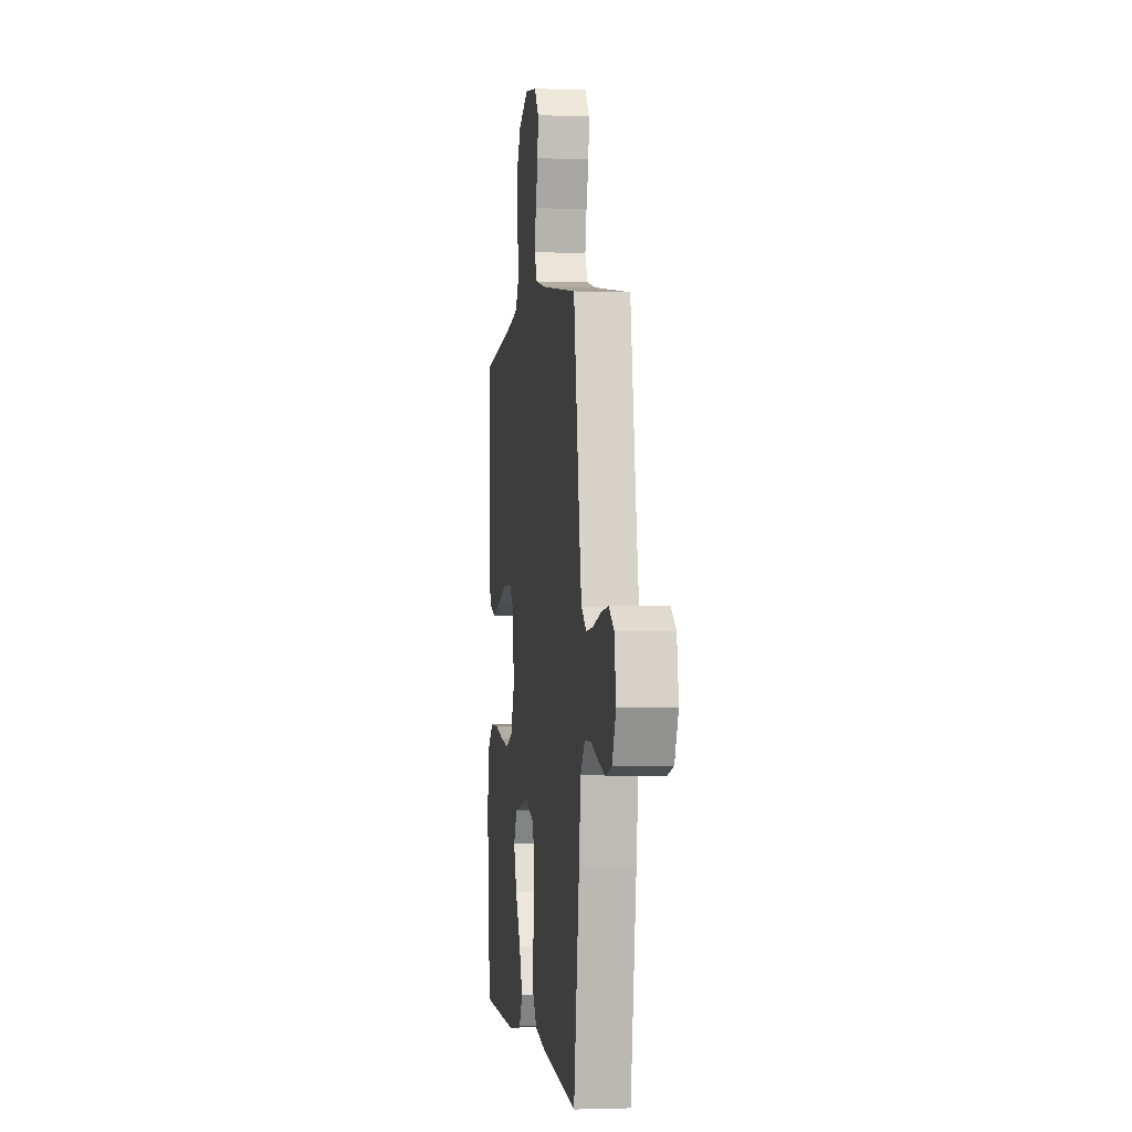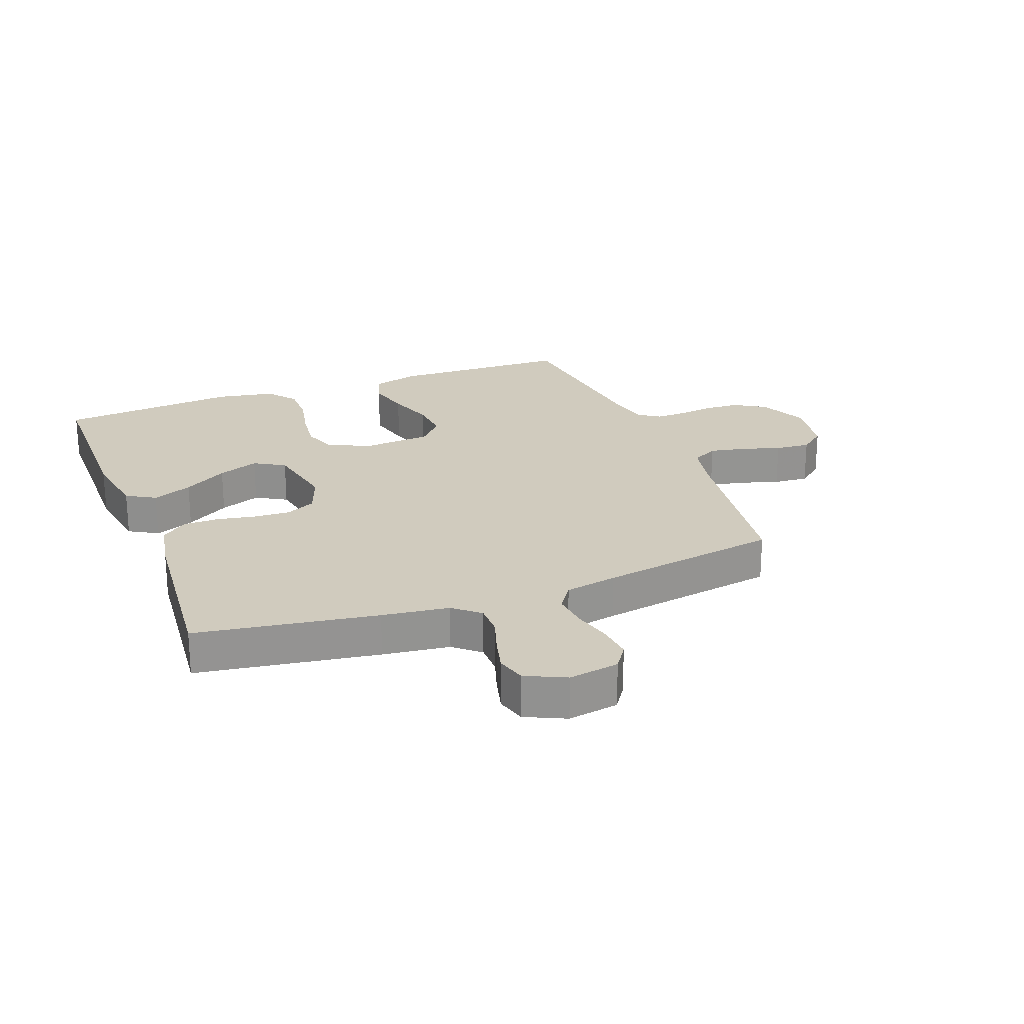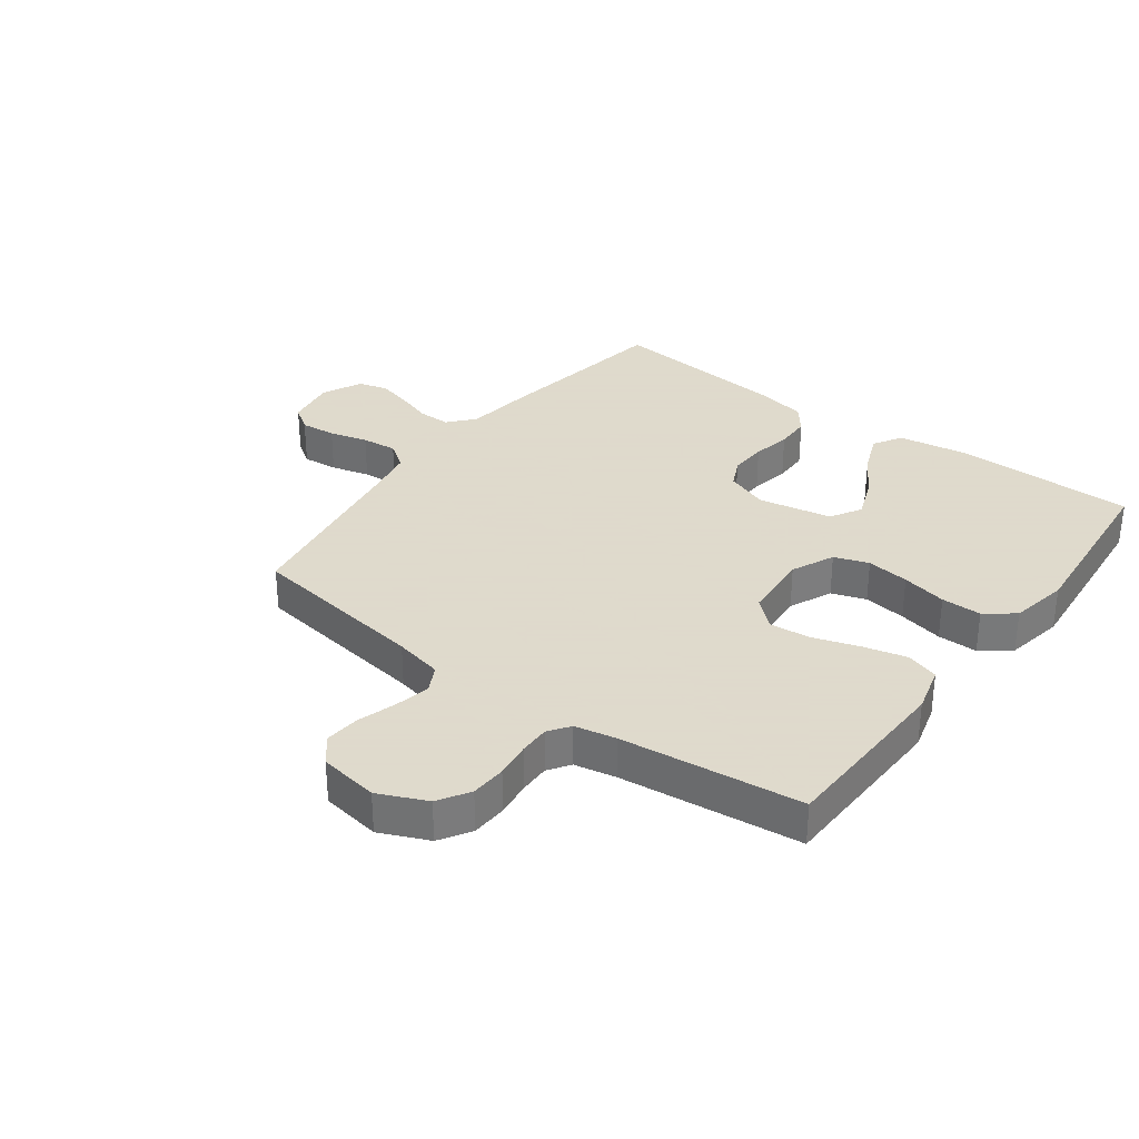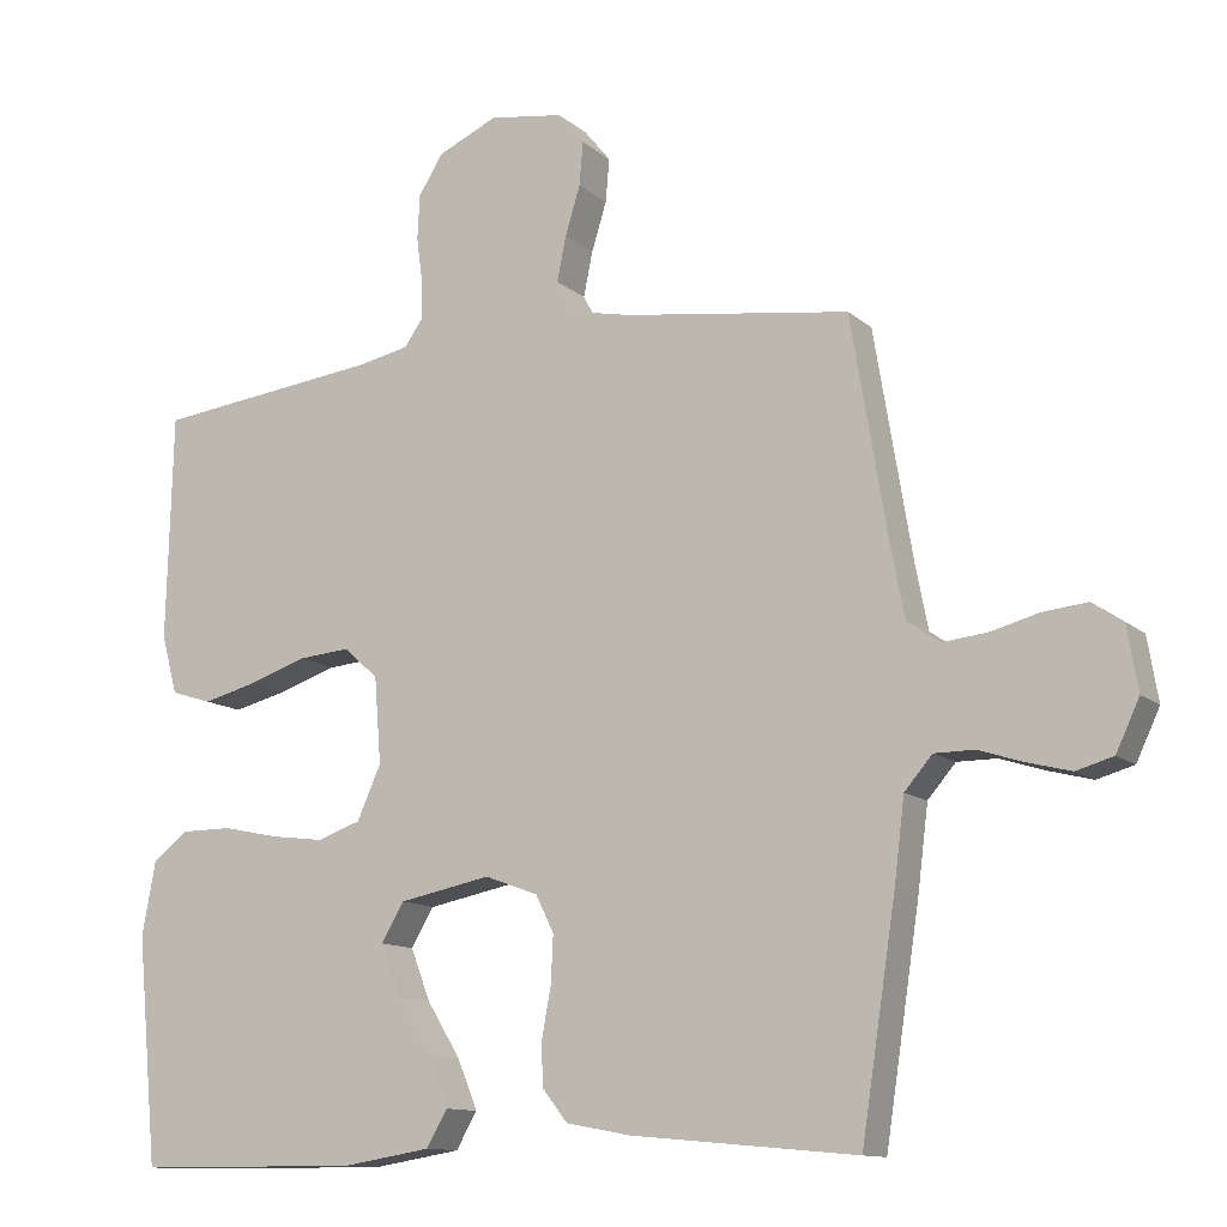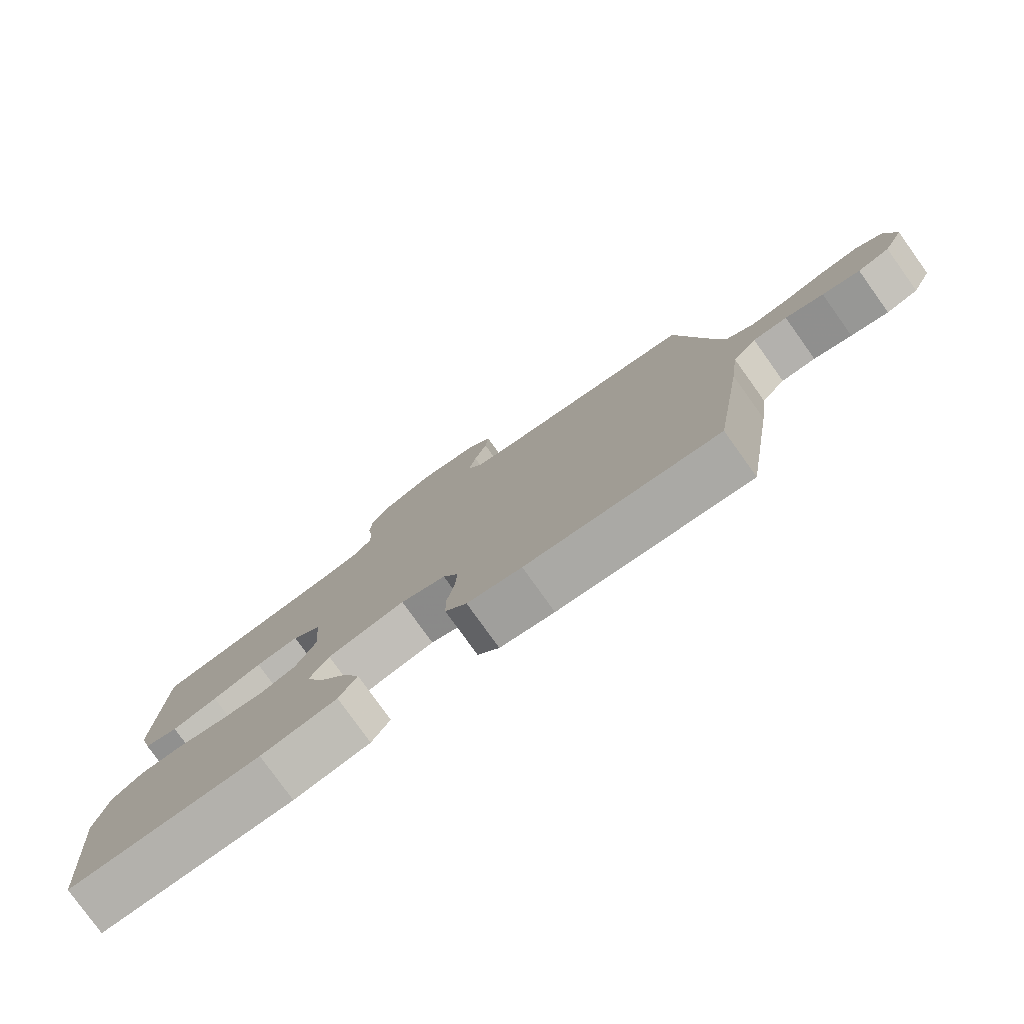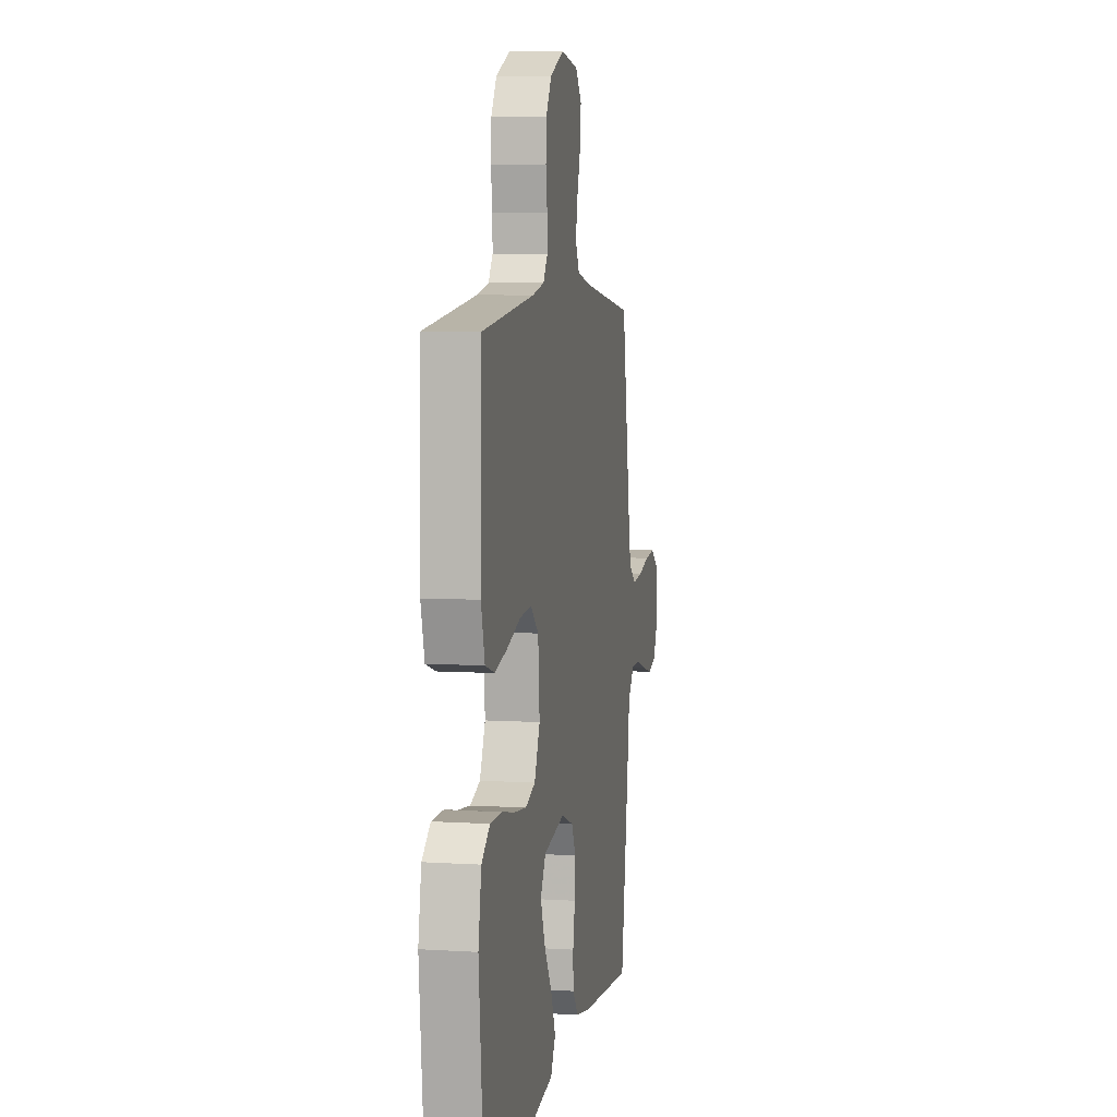
<metadata>
{"format":"obj","ext":"obj","renderer":"f3d","projection":"perspective","resolution":1024,"background":"white","views":[{"elev":-1.2,"azim":-97.5,"up":"+Z"},{"elev":23.4,"azim":-110.9,"up":"+Y"},{"elev":32.4,"azim":36.8,"up":"+Y"},{"elev":-12.1,"azim":-151.4,"up":"+Z"},{"elev":-79.3,"azim":-144.4,"up":"+Z"},{"elev":6.6,"azim":100.5,"up":"+Z"}]}
</metadata>
<code>
v 0.5 0.07 0.5
v 0.508 0.07 0.2
v 0.487 0.07 0.122
v 0.433 0.07 0.105
v 0.361 0.07 0.123
v 0.283 0.07 0.149
v 0.215 0.07 0.155
v 0.169 0.07 0.114
v 0.16 0.07 0
v 0.192 0.07 -0.071
v 0.249 0.07 -0.091
v 0.32 0.07 -0.082
v 0.395 0.07 -0.066
v 0.462 0.07 -0.066
v 0.51 0.07 -0.103
v 0.528 0.07 -0.2
v 0.5 0.07 -0.5
v 0.2 0.07 -0.502
v 0.082 0.07 -0.483
v 0.054 0.07 -0.435
v 0.081 0.07 -0.369
v 0.126 0.07 -0.296
v 0.152 0.07 -0.228
v 0.122 0.07 -0.177
v 0 0.07 -0.153
v -0.071 0.07 -0.179
v -0.095 0.07 -0.228
v -0.092 0.07 -0.29
v -0.08 0.07 -0.355
v -0.081 0.07 -0.413
v -0.115 0.07 -0.456
v -0.2 0.07 -0.472
v -0.5 0.07 -0.5
v -0.546 0.07 -0.2
v -0.56 0.07 -0.089
v -0.597 0.07 -0.046
v -0.65 0.07 -0.046
v -0.709 0.07 -0.065
v -0.767 0.07 -0.08
v -0.816 0.07 -0.066
v -0.847 0.07 0
v -0.833 0.07 0.084
v -0.792 0.07 0.112
v -0.733 0.07 0.106
v -0.669 0.07 0.089
v -0.61 0.07 0.083
v -0.567 0.07 0.113
v -0.55 0.07 0.2
v -0.5 0.07 0.5
v -0.2 0.07 0.542
v -0.12 0.07 0.559
v -0.097 0.07 0.602
v -0.109 0.07 0.661
v -0.129 0.07 0.726
v -0.134 0.07 0.784
v -0.099 0.07 0.827
v 0 0.07 0.842
v 0.08 0.07 0.806
v 0.112 0.07 0.754
v 0.115 0.07 0.695
v 0.107 0.07 0.636
v 0.106 0.07 0.585
v 0.131 0.07 0.549
v 0.2 0.07 0.535
v 0.5 0 0.5
v 0.508 0 0.2
v 0.487 0 0.122
v 0.433 0 0.105
v 0.361 0 0.123
v 0.283 0 0.149
v 0.215 0 0.155
v 0.169 0 0.114
v 0.16 0 0
v 0.192 0 -0.071
v 0.249 0 -0.091
v 0.32 0 -0.082
v 0.395 0 -0.066
v 0.462 0 -0.066
v 0.51 0 -0.103
v 0.528 0 -0.2
v 0.5 0 -0.5
v 0.2 0 -0.502
v 0.082 0 -0.483
v 0.054 0 -0.435
v 0.081 0 -0.369
v 0.126 0 -0.296
v 0.152 0 -0.228
v 0.122 0 -0.177
v 0 0 -0.153
v -0.071 0 -0.179
v -0.095 0 -0.228
v -0.092 0 -0.29
v -0.08 0 -0.355
v -0.081 0 -0.413
v -0.115 0 -0.456
v -0.2 0 -0.472
v -0.5 0 -0.5
v -0.546 0 -0.2
v -0.56 0 -0.089
v -0.597 0 -0.046
v -0.65 0 -0.046
v -0.709 0 -0.065
v -0.767 0 -0.08
v -0.816 0 -0.066
v -0.847 0 0
v -0.833 0 0.084
v -0.792 0 0.112
v -0.733 0 0.106
v -0.669 0 0.089
v -0.61 0 0.083
v -0.567 0 0.113
v -0.55 0 0.2
v -0.5 0 0.5
v -0.2 0 0.542
v -0.12 0 0.559
v -0.097 0 0.602
v -0.109 0 0.661
v -0.129 0 0.726
v -0.134 0 0.784
v -0.099 0 0.827
v 0 0 0.842
v 0.08 0 0.806
v 0.112 0 0.754
v 0.115 0 0.695
v 0.107 0 0.636
v 0.106 0 0.585
v 0.131 0 0.549
v 0.2 0 0.535
f 59 60 61
f 58 59 61
f 57 58 61
f 56 57 61
f 55 56 61
f 54 55 61
f 53 54 61
f 52 53 61 62
f 51 52 62 63
f 48 49 50
f 51 63 64
f 50 51 64
f 48 50 64
f 47 48 64
f 43 44 45
f 42 43 45
f 41 42 45
f 40 41 45
f 39 40 45
f 38 39 45
f 37 38 45
f 36 37 45 46
f 47 64 1
f 46 47 1
f 36 46 1
f 35 36 1
f 33 34 35
f 32 33 35
f 31 32 35
f 30 31 35
f 29 30 35
f 28 29 35
f 20 21 22
f 19 20 22
f 18 19 22
f 17 18 22
f 16 17 22
f 15 16 22
f 14 15 22
f 13 14 22
f 12 13 22
f 11 12 22 23
f 10 11 23 24
f 4 5 6
f 3 4 6
f 2 3 6
f 1 2 6
f 1 6 7
f 35 1 7 8
f 27 28 35
f 26 27 35
f 35 8 9
f 26 35 9
f 25 26 9
f 9 10 24 25
f 125 124 123
f 125 123 122
f 125 122 121
f 125 121 120
f 125 120 119
f 125 119 118
f 125 118 117
f 126 125 117 116
f 127 126 116 115
f 114 113 112
f 128 127 115
f 128 115 114
f 128 114 112
f 128 112 111
f 109 108 107
f 109 107 106
f 109 106 105
f 109 105 104
f 109 104 103
f 109 103 102
f 109 102 101
f 110 109 101 100
f 65 128 111
f 65 111 110
f 65 110 100
f 65 100 99
f 99 98 97
f 99 97 96
f 99 96 95
f 99 95 94
f 99 94 93
f 99 93 92
f 86 85 84
f 86 84 83
f 86 83 82
f 86 82 81
f 86 81 80
f 86 80 79
f 86 79 78
f 86 78 77
f 86 77 76
f 87 86 76 75
f 88 87 75 74
f 70 69 68
f 70 68 67
f 70 67 66
f 70 66 65
f 71 70 65
f 72 71 65 99
f 99 92 91
f 99 91 90
f 73 72 99
f 73 99 90
f 73 90 89
f 89 88 74 73
f 1 65 66 2
f 2 66 67 3
f 3 67 68 4
f 4 68 69 5
f 5 69 70 6
f 6 70 71 7
f 7 71 72 8
f 8 72 73 9
f 9 73 74 10
f 10 74 75 11
f 11 75 76 12
f 12 76 77 13
f 13 77 78 14
f 14 78 79 15
f 15 79 80 16
f 16 80 81 17
f 17 81 82 18
f 18 82 83 19
f 19 83 84 20
f 20 84 85 21
f 21 85 86 22
f 22 86 87 23
f 23 87 88 24
f 24 88 89 25
f 25 89 90 26
f 26 90 91 27
f 27 91 92 28
f 28 92 93 29
f 29 93 94 30
f 30 94 95 31
f 31 95 96 32
f 32 96 97 33
f 33 97 98 34
f 34 98 99 35
f 35 99 100 36
f 36 100 101 37
f 37 101 102 38
f 38 102 103 39
f 39 103 104 40
f 40 104 105 41
f 41 105 106 42
f 42 106 107 43
f 43 107 108 44
f 44 108 109 45
f 45 109 110 46
f 46 110 111 47
f 47 111 112 48
f 48 112 113 49
f 49 113 114 50
f 50 114 115 51
f 51 115 116 52
f 52 116 117 53
f 53 117 118 54
f 54 118 119 55
f 55 119 120 56
f 56 120 121 57
f 57 121 122 58
f 58 122 123 59
f 59 123 124 60
f 60 124 125 61
f 61 125 126 62
f 62 126 127 63
f 63 127 128 64
f 64 128 65 1

</code>
